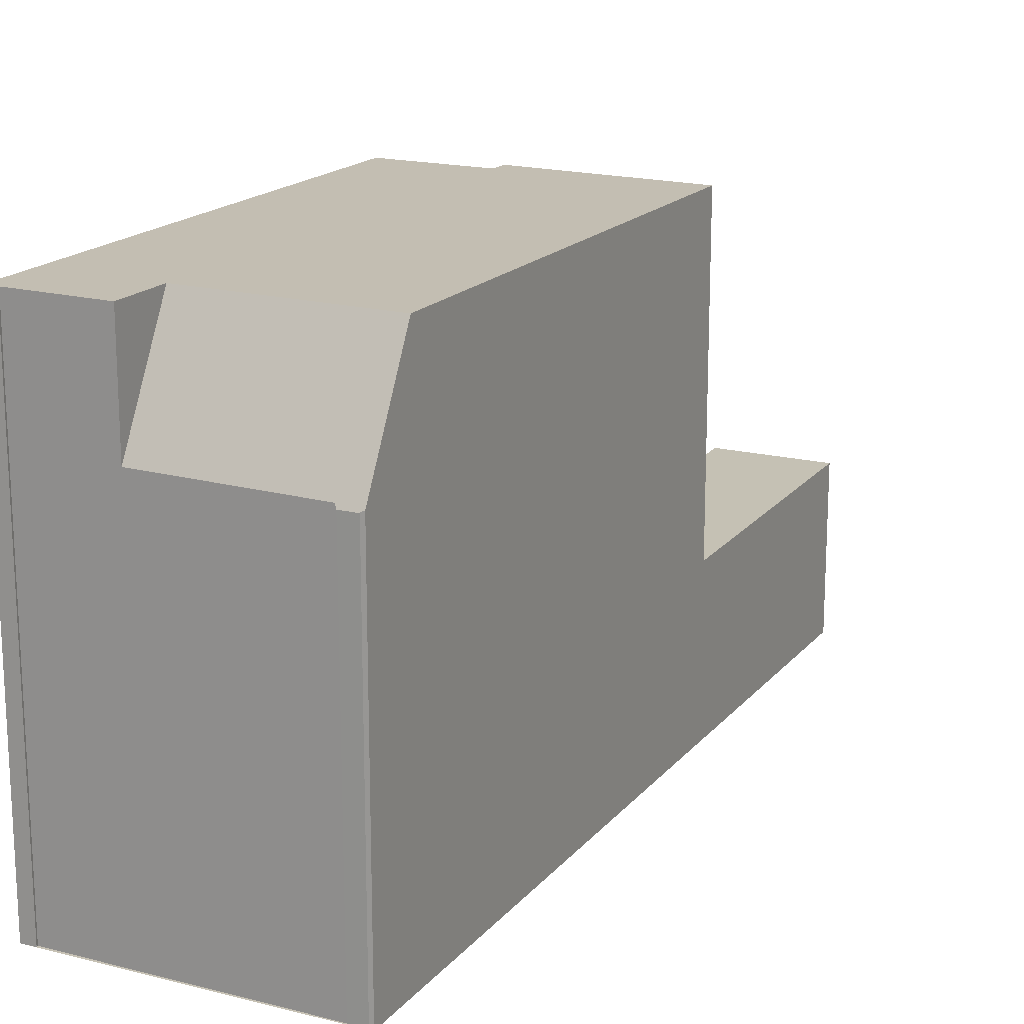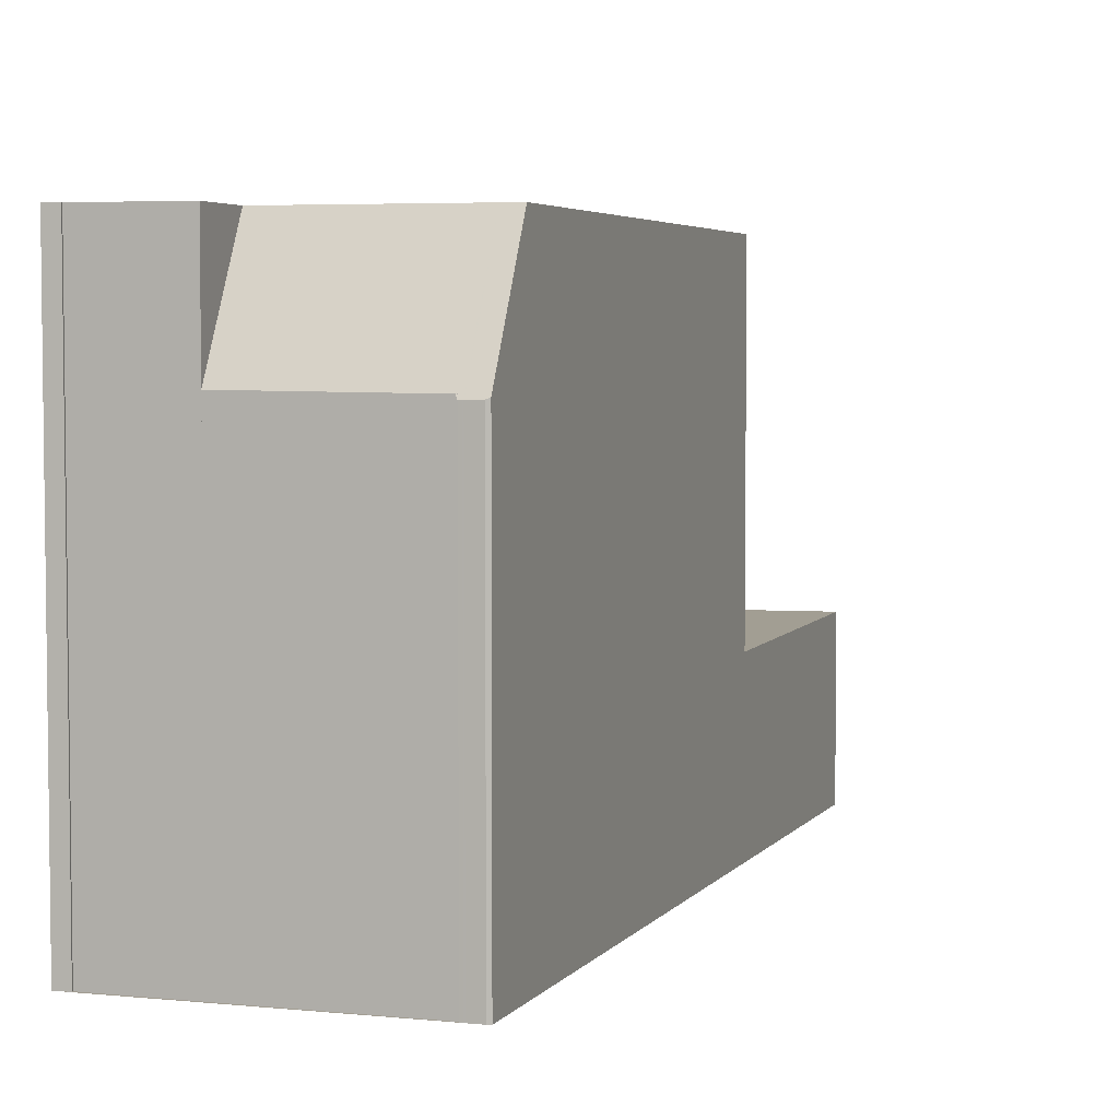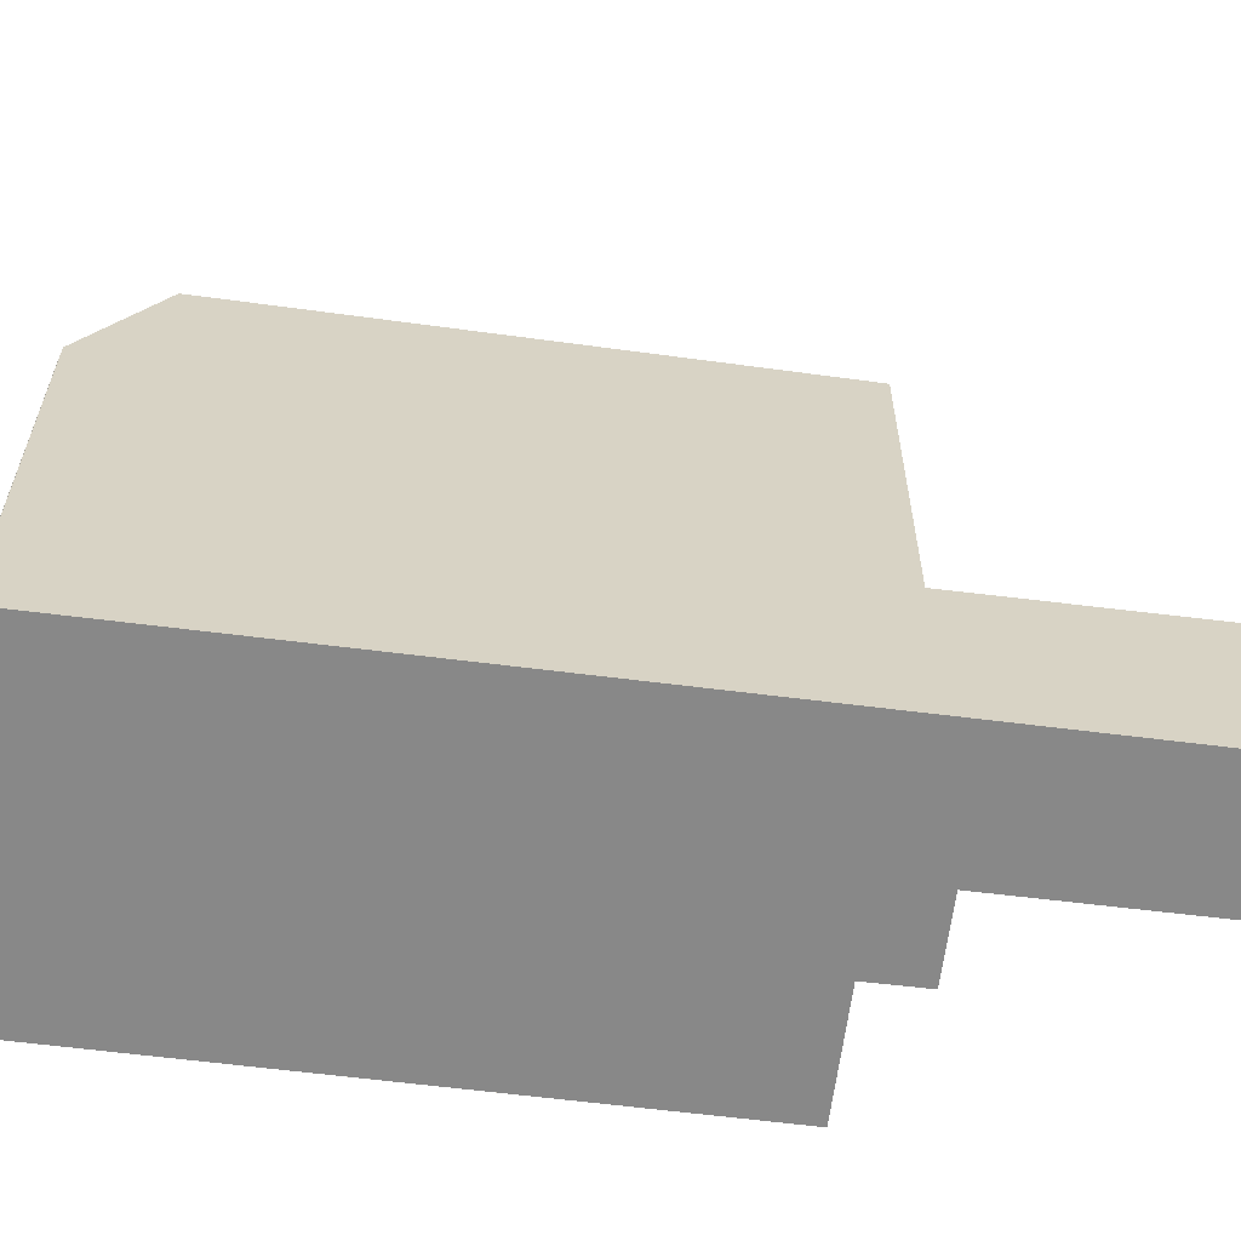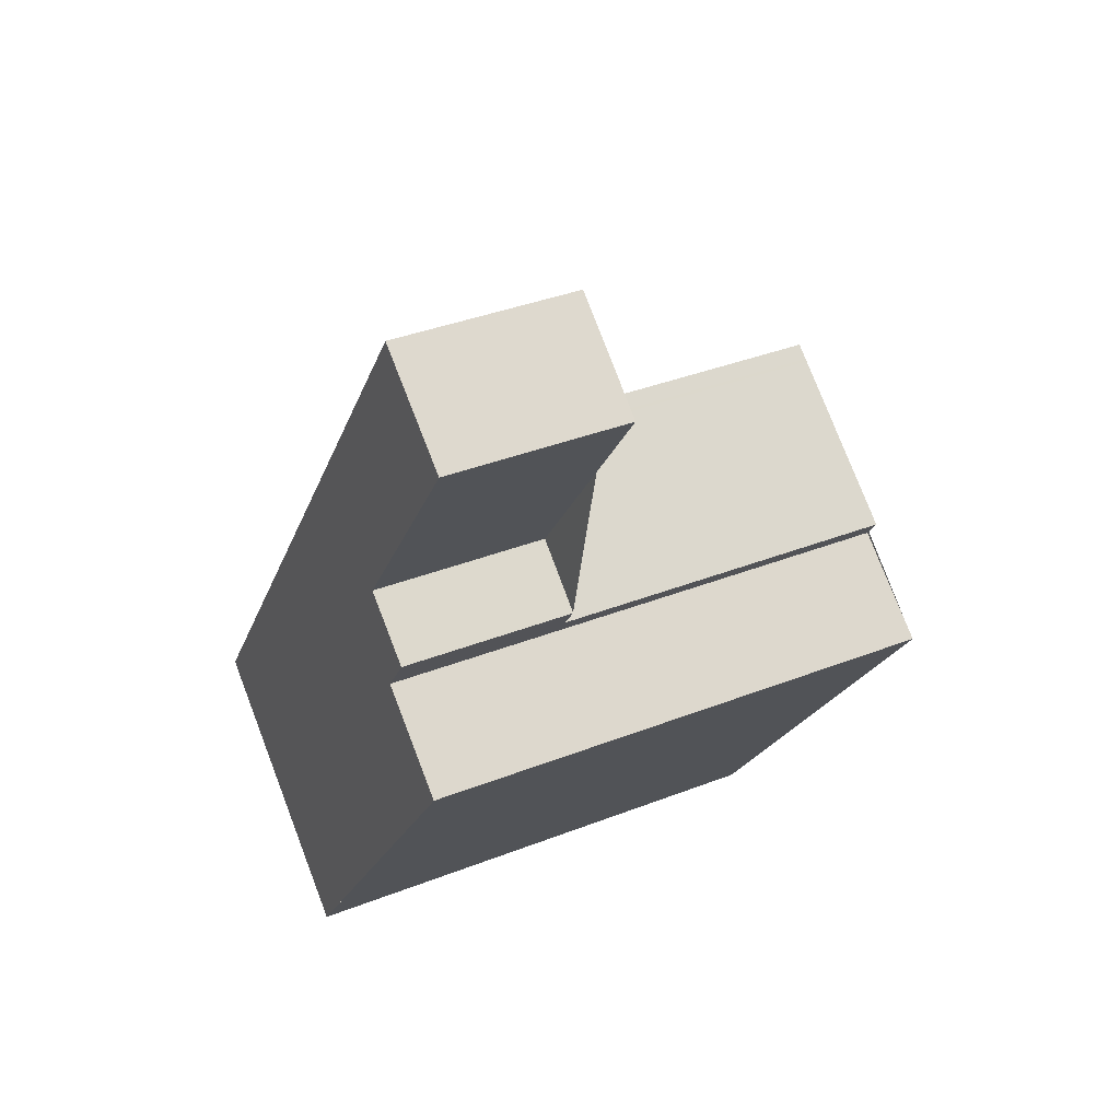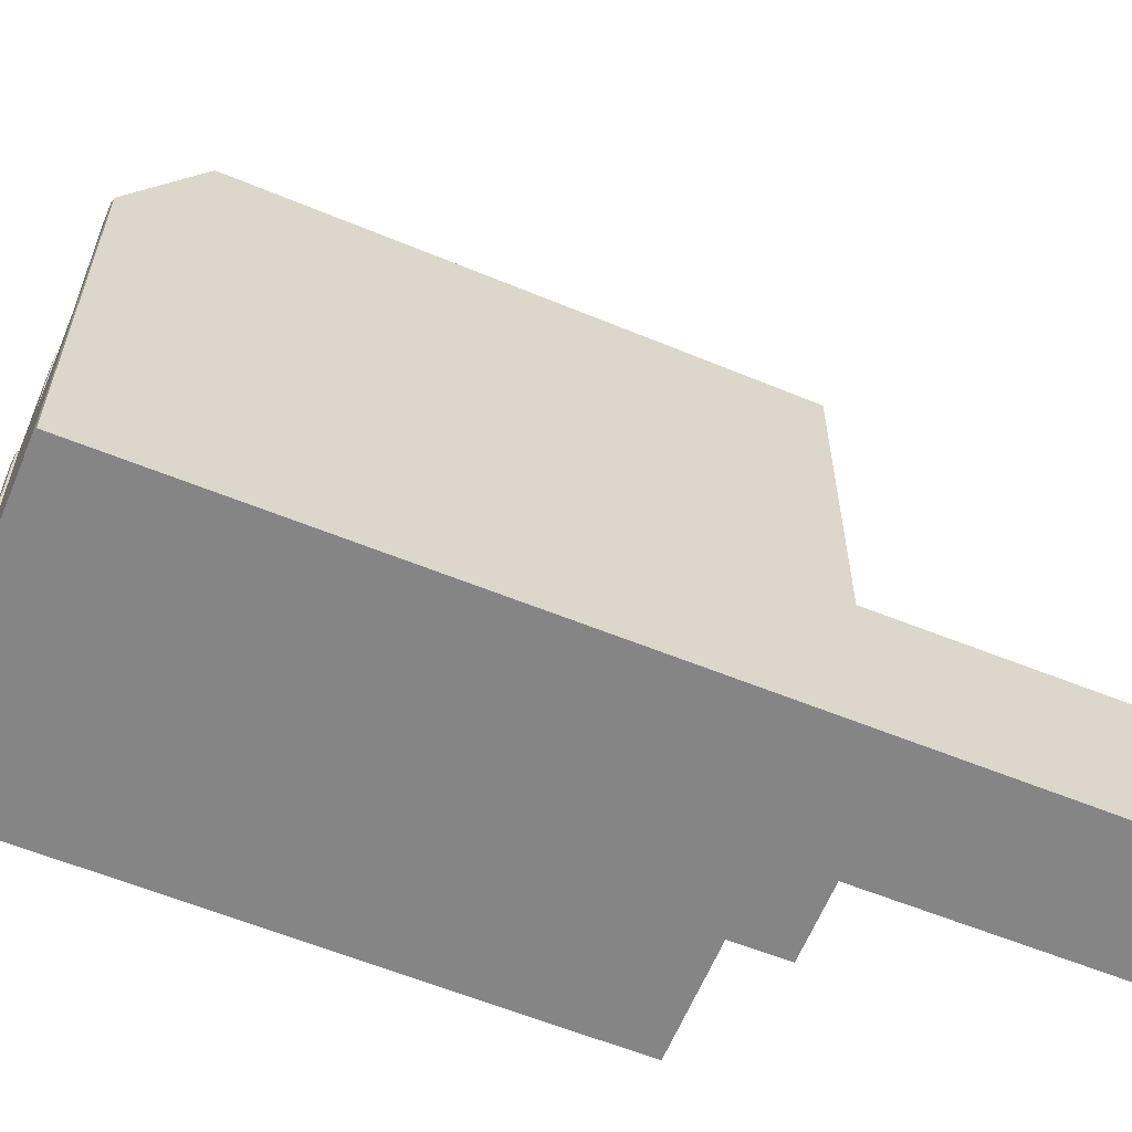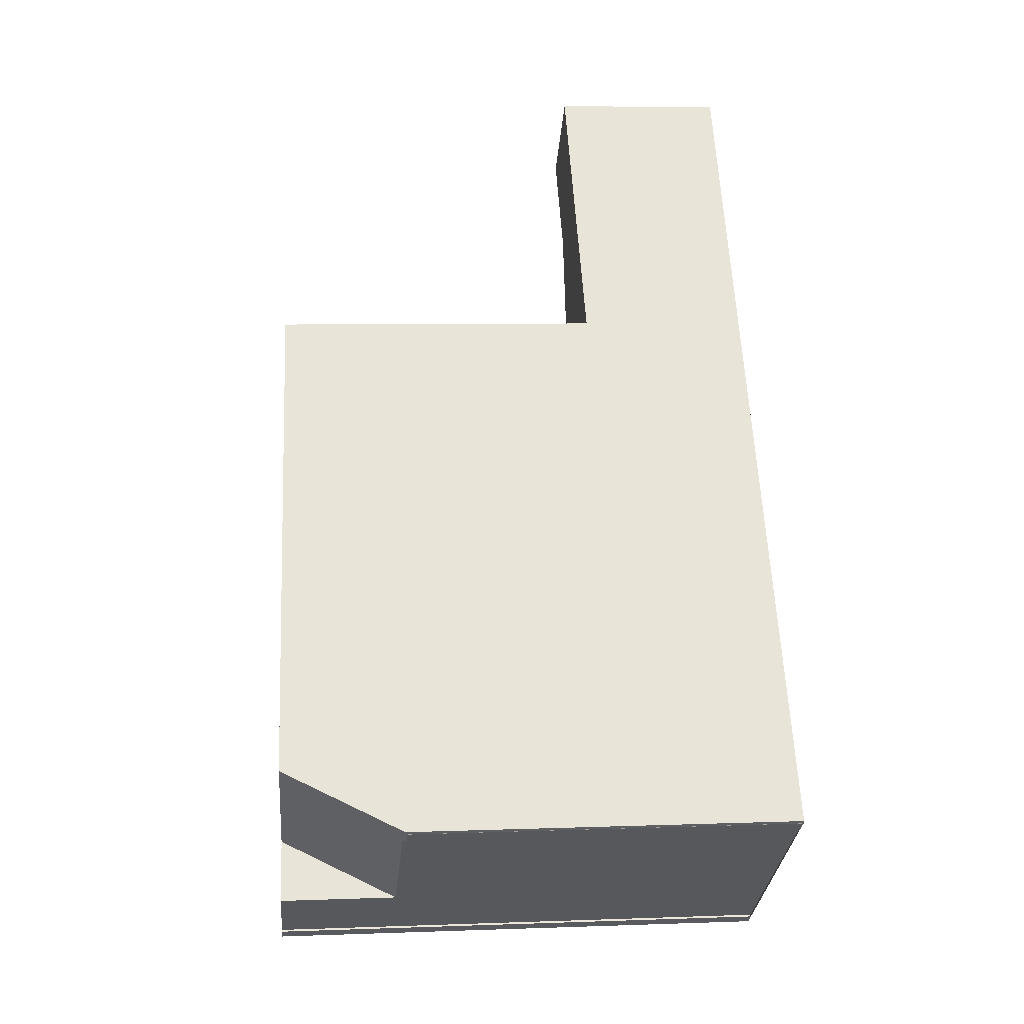
<metadata>
{"format":"obj","ext":"obj","renderer":"f3d","projection":"perspective","resolution":1024,"background":"white","views":[{"elev":18.6,"azim":62.5,"up":"+Z"},{"elev":4.9,"azim":54.5,"up":"+Z"},{"elev":-62.8,"azim":118.3,"up":"+Z"},{"elev":37.9,"azim":-116.4,"up":"+Y"},{"elev":-61.7,"azim":103.3,"up":"+Z"},{"elev":7.1,"azim":84.1,"up":"+Y"}]}
</metadata>
<code>
v -585.9 -1434 10.53
v -585.9 -1435 10.53
v -586.1 -1435 10.53
v -592.9 -1425 10.28
v -591 -1424 10.29
v -591.6 -1423 3.441
v -590.4 -1422 3.464
v -593.7 -1418 3.512
v -591.7 -1416 3.55
v -581.1 -1431 8.038
v -581.1 -1431 8.004
v -581.1 -1431 7.996
v -581.4 -1431 7.992
v -581.4 -1431 8.072
v -581.8 -1430 10.52
v -586.9 -1434 10.5
v -582.2 -1430 10.51
v -583.8 -1431 10.51
v -589.8 -1423 10.29
v -591 -1424 10.29
v -588.1 -1422 10.29
v -589.3 -1430 10.41
v -592.8 -1425 10.28
v -581.8 -1430 10.52
v -591.3 -1424 10.28
v -588 -1421 10.29
v -584.3 -1433 10.53
v -592 -1416 3.544
v -590.7 -1418 3.525
v -590.4 -1418 3.53
v -592.4 -1419 3.493
v -593 -1417 3.526
v -591.6 -1419 3.507
v -592.6 -1417 3.533
v -591.2 -1419 3.514
v -589.2 -1421 3.485
v -588.6 -1421 3.495
v -589.6 -1422 3.477
v -591.3 -1424 3.436
v -588 -1421 3.497
v -583.8 -1431 10.51
v -583.1 -1432 8.083
v -585.1 -1432 10.51
v -584.3 -1433 8.091
v -588.4 -1421 10.29
v -582.2 -1430 10.51
v -588.4 -1421 3.491
v -581.3 -1431 7.993
v -592.3 -1419 3.493
v -590 -1423 10.28
v -590 -1423 3.459
v -593.7 -1418 3.512
v -587.8 -1422 10.3
v -584.6 -1433 9.089
v -584.6 -1433 10.52
v -583.4 -1432 9.081
v -586.5 -1434 10.52
v -581.7 -1431 9.07
v -581.4 -1431 9.068
v -593.6 -1418 3.511
v -593.6 -1418 3.511
v -591.6 -1416 3.549
v -591.9 -1416 3.543
v -592.9 -1417 3.525
v -592.5 -1417 3.532
v -583.1 -1431 10.51
v -582.6 -1431 9.076
v -589.1 -1422 10.29
v -589.3 -1422 10.28
v -583.1 -1431 10.51
v -589.3 -1422 3.473
v -582.3 -1432 8.078
v -588.7 -1422 10.29
v -588.9 -1422 10.28
v -582.7 -1431 10.51
v -588.9 -1422 3.481
v -582.7 -1431 10.51
v -582.2 -1431 9.074
v -581.9 -1432 8.075
v -582.1 -1430 10.51
v -588.1 -1422 10.29
v -582.1 -1430 10.51
v -581.7 -1431 9.07
v -590.6 -1418 3.526
v -591.9 -1416 3.544
v -591.9 -1416 3.545
v -581.3 -1431 7.993
v -588.3 -1421 10.29
v -588.3 -1421 3.492
v -583.3 -1431 10.51
v -582.9 -1432 9.078
v -582.5 -1432 8.079
v -589.3 -1423 10.29
v -591.8 -1419 3.503
v -593.1 -1417 3.522
v -589.5 -1422 10.28
v -583.3 -1431 10.51
v -589.5 -1422 3.469
v -593.1 -1417 3.522
v -588.3 -1421 3.492
v -588.4 -1421 3.491
v -589.5 -1422 10.28
v -590 -1423 10.28
v -589.5 -1422 3.469
v -590 -1423 3.459
v -588.9 -1422 10.28
v -589.3 -1422 10.28
v -588.4 -1421 10.29
v -588.3 -1421 10.29
v -588 -1421 10.29
v -591.3 -1424 10.28
v -589.3 -1422 3.473
v -588 -1421 3.497
v -588.9 -1422 3.481
v -591.3 -1424 3.436
v -588.6 -1421 3.496
v -590.3 -1422 3.464
v -589.8 -1422 3.474
v -588.3 -1421 3.501
v -591.6 -1423 3.44
v -591 -1424 10.29
v -591.3 -1424 10.28
v -591.3 -1424 3.436
v -591.3 -1424 10.28
v -591.3 -1424 3.436
v -585.1 -1432 10.51
v -584.6 -1433 9.089
v -584.3 -1433 10.53
v -584.6 -1433 10.52
v -584.3 -1433 8.091
v -585.1 -1432 10.51
v -591.4 -1423 3.437
v -585.9 -1435 10.53
v -585.9 -1435 10.53
v -585.9 -1434 10.53
v -586.2 -1434 10.52
v -586.7 -1433 10.5
v -592.6 -1425 10.28
v -585.9 -1435 10.53
v -585.9 -1434 10.53
v -585.9 -1434 0
v -585.9 -1435 0
v -585.9 -1435 10.53
v -585.9 -1435 10.53
v -585.9 -1435 -1.776e-15
v -585.9 -1435 1.776e-15
v -586.5 -1434 10.52
v -586.1 -1435 10.53
v -586.1 -1435 0
v -586.5 -1434 0
v -592.8 -1425 10.28
v -592.9 -1425 10.28
v -592.9 -1425 1.776e-15
v -592.8 -1425 0
v -591 -1424 10.29
v -591 -1424 10.29
v -591 -1424 0
v -591 -1424 0
v -590.4 -1422 3.464
v -591.6 -1423 3.441
v -591.6 -1423 -4.441e-16
v -590.4 -1422 0
v -592.4 -1419 3.493
v -590.4 -1422 3.464
v -590.4 -1422 0
v -592.4 -1419 0
v -593.7 -1418 3.512
v -593.7 -1418 3.512
v -593.7 -1418 4.441e-16
v -593.7 -1418 -4.441e-16
v -591.6 -1416 3.549
v -591.7 -1416 3.55
v -591.7 -1416 0
v -591.6 -1416 0
v -581.1 -1431 8.004
v -581.1 -1431 8.038
v -581.1 -1431 0
v -581.1 -1431 0
v -581.1 -1431 7.996
v -581.1 -1431 8.004
v -581.1 -1431 0
v -581.1 -1431 8.882e-16
v -581.3 -1431 7.993
v -581.1 -1431 7.996
v -581.1 -1431 8.882e-16
v -581.3 -1431 0
v -581.4 -1431 8.072
v -581.4 -1431 7.992
v -581.4 -1431 0
v -581.4 -1431 0
v -581.9 -1432 8.075
v -581.4 -1431 8.072
v -581.4 -1431 0
v -581.9 -1432 0
v -589.3 -1430 10.41
v -586.9 -1434 10.5
v -586.9 -1434 0
v -589.3 -1430 1.776e-15
v -591.3 -1424 10.28
v -591 -1424 10.29
v -591 -1424 0
v -591.3 -1424 1.776e-15
v -592.9 -1425 10.28
v -589.3 -1430 10.41
v -589.3 -1430 1.776e-15
v -592.9 -1425 1.776e-15
v -592.6 -1425 10.28
v -592.8 -1425 10.28
v -592.8 -1425 0
v -592.6 -1425 0
v -581.4 -1431 9.068
v -581.8 -1430 10.52
v -581.8 -1430 0
v -581.4 -1431 0
v -591.9 -1416 3.545
v -592 -1416 3.544
v -592 -1416 4.441e-16
v -591.9 -1416 4.441e-16
v -588.3 -1421 3.501
v -590.4 -1418 3.53
v -590.4 -1418 0
v -588.3 -1421 0
v -593.6 -1418 3.511
v -592.4 -1419 3.493
v -592.4 -1419 0
v -593.6 -1418 0
v -592.6 -1417 3.533
v -593 -1417 3.526
v -593 -1417 0
v -592.6 -1417 0
v -592 -1416 3.544
v -592.6 -1417 3.533
v -592.6 -1417 0
v -592 -1416 4.441e-16
v -584.3 -1433 8.091
v -583.1 -1432 8.083
v -583.1 -1432 0
v -584.3 -1433 0
v -581.4 -1431 7.992
v -581.3 -1431 7.993
v -581.3 -1431 0
v -581.4 -1431 0
v -593.1 -1417 3.522
v -593.7 -1418 3.512
v -593.7 -1418 -4.441e-16
v -593.1 -1417 4.441e-16
v -581.8 -1430 10.52
v -587.8 -1422 10.3
v -587.8 -1422 0
v -581.8 -1430 0
v -586.9 -1434 10.5
v -586.5 -1434 10.52
v -586.5 -1434 0
v -586.9 -1434 0
v -581.1 -1431 8.038
v -581.4 -1431 9.068
v -581.4 -1431 0
v -581.1 -1431 0
v -593.7 -1418 3.512
v -593.6 -1418 3.511
v -593.6 -1418 0
v -593.7 -1418 4.441e-16
v -590.4 -1418 3.53
v -591.6 -1416 3.549
v -591.6 -1416 0
v -590.4 -1418 0
v -582.5 -1432 8.079
v -582.3 -1432 8.078
v -582.3 -1432 0
v -582.5 -1432 0
v -582.3 -1432 8.078
v -581.9 -1432 8.075
v -581.9 -1432 0
v -582.3 -1432 0
v -591.7 -1416 3.55
v -591.9 -1416 3.545
v -591.9 -1416 4.441e-16
v -591.7 -1416 0
v -581.3 -1431 7.993
v -581.3 -1431 7.993
v -581.3 -1431 0
v -581.3 -1431 0
v -583.1 -1432 8.083
v -582.5 -1432 8.079
v -582.5 -1432 0
v -583.1 -1432 0
v -593 -1417 3.526
v -593.1 -1417 3.522
v -593.1 -1417 4.441e-16
v -593 -1417 0
v -587.8 -1422 10.3
v -588 -1421 10.29
v -588 -1421 0
v -587.8 -1422 0
v -591.4 -1423 3.437
v -591.3 -1424 3.436
v -591.3 -1424 4.441e-16
v -591.4 -1423 0
v -588 -1421 3.497
v -588.3 -1421 3.501
v -588.3 -1421 0
v -588 -1421 4.441e-16
v -591.6 -1423 3.441
v -591.6 -1423 3.44
v -591.6 -1423 0
v -591.6 -1423 -4.441e-16
v -585.9 -1434 10.53
v -584.3 -1433 10.53
v -584.3 -1433 0
v -585.9 -1434 0
v -591.6 -1423 3.44
v -591.4 -1423 3.437
v -591.4 -1423 0
v -591.6 -1423 0
v -586.1 -1435 10.53
v -585.9 -1435 10.53
v -585.9 -1435 1.776e-15
v -586.1 -1435 0
v -585.9 -1435 10.53
v -585.9 -1435 10.53
v -585.9 -1435 0
v -585.9 -1435 -1.776e-15
v -585.9 -1434 10.53
v -585.9 -1434 10.53
v -585.9 -1434 0
v -585.9 -1434 0
v -591 -1424 10.29
v -592.6 -1425 10.28
v -592.6 -1425 0
v -591 -1424 0
v -581.1 -1431 0
v -581.1 -1431 0
v -581.1 -1431 0
v -581.4 -1431 0
v -581.4 -1431 0
v -585.9 -1434 0
v -585.9 -1435 0
v -586.1 -1435 0
v -592.9 -1425 0
v -591 -1424 0
v -591.6 -1423 0
v -590.4 -1422 0
v -593.7 -1418 0
v -591.7 -1416 0
f 38 112 104 118
f 121 19 18 131
f 93 68 70 97
f 22 4 23
f 98 71 69 96
f 119 113 100 116
f 86 9 62 85
f 99 32 64 95
f 64 32 34 65
f 112 38 36 114
f 65 34 28 63
f 114 36 37 101
f 36 35 29 37
f 38 33 35 36
f 87 48 58 83
f 55 43 54
f 89 40 26 88
f 78 58 48 13 14 79
f 132 120 117 105 123
f 125 51 50 124
f 61 8 52 60
f 81 53 15 80
f 83 58 46 82
f 54 44 27 55
f 77 46 58 78
f 60 49 31 61
f 85 62 30 84
f 95 64 33 94
f 65 35 33 64
f 63 29 35 65
f 91 56 41 90
f 75 70 68 73
f 74 69 71 76
f 92 42 56 91
f 73 21 17 75
f 76 47 45 74
f 78 67 66 77
f 79 72 67 78
f 80 17 21 81
f 82 24 59 83
f 84 29 63 85
f 116 100 101 37
f 85 63 28 86
f 83 59 10 11 12 87
f 88 45 47 89
f 90 66 67 91
f 91 67 72 92
f 94 49 60 95
f 118 104 105 117
f 97 18 19 93
f 96 50 51 98
f 95 60 52 99
f 102 93 19 103
f 106 73 68 107
f 108 21 73 106
f 109 81 21 108
f 107 68 93 102
f 110 53 81 109
f 122 103 19 121
f 37 29 84 116
f 117 49 94 118
f 118 94 33 38
f 116 84 30 119
f 120 6 7 31 49 117
f 121 20 111 122
f 124 25 39 125
f 126 41 56 127
f 134 2 133
f 127 56 42 130
f 137 131 129 136
f 138 5 20 121 131 137
f 123 115 132
f 136 129 128 135
f 135 1 134 133 3 57 136
f 136 57 16 137
f 137 16 22 23 138
f 140 141 142 139
f 144 145 146 143
f 148 149 150 147
f 152 153 154 151
f 156 157 158 155
f 160 161 162 159
f 164 165 166 163
f 168 169 170 167
f 172 173 174 171
f 176 177 178 175
f 180 181 182 179
f 184 185 186 183
f 188 189 190 187
f 192 193 194 191
f 196 197 198 195
f 200 201 202 199
f 204 205 206 203
f 208 209 210 207
f 212 213 214 211
f 216 217 218 215
f 220 221 222 219
f 224 225 226 223
f 228 229 230 227
f 232 233 234 231
f 236 237 238 235
f 240 241 242 239
f 244 245 246 243
f 248 249 250 247
f 252 253 254 251
f 256 257 258 255
f 260 261 262 259
f 264 265 266 263
f 268 269 270 267
f 272 273 274 271
f 276 277 278 275
f 280 281 282 279
f 284 285 286 283
f 288 289 290 287
f 292 293 294 291
f 296 297 298 295
f 300 301 302 299
f 304 305 306 303
f 308 309 310 307
f 312 313 314 311
f 316 317 318 315
f 320 321 322 319
f 324 325 326 323
f 328 329 330 327
f 332 333 334 335 336 337 338 339 340 341 342 343 344 331

</code>
